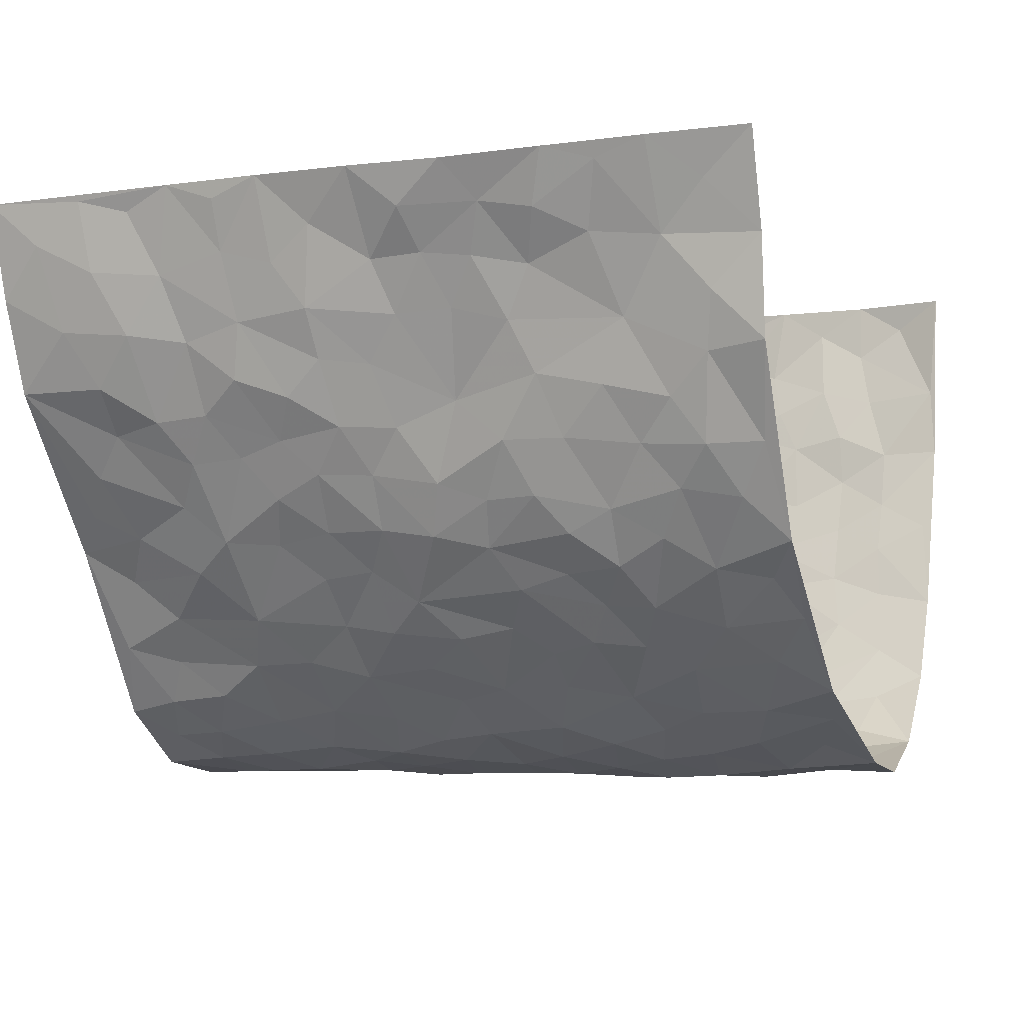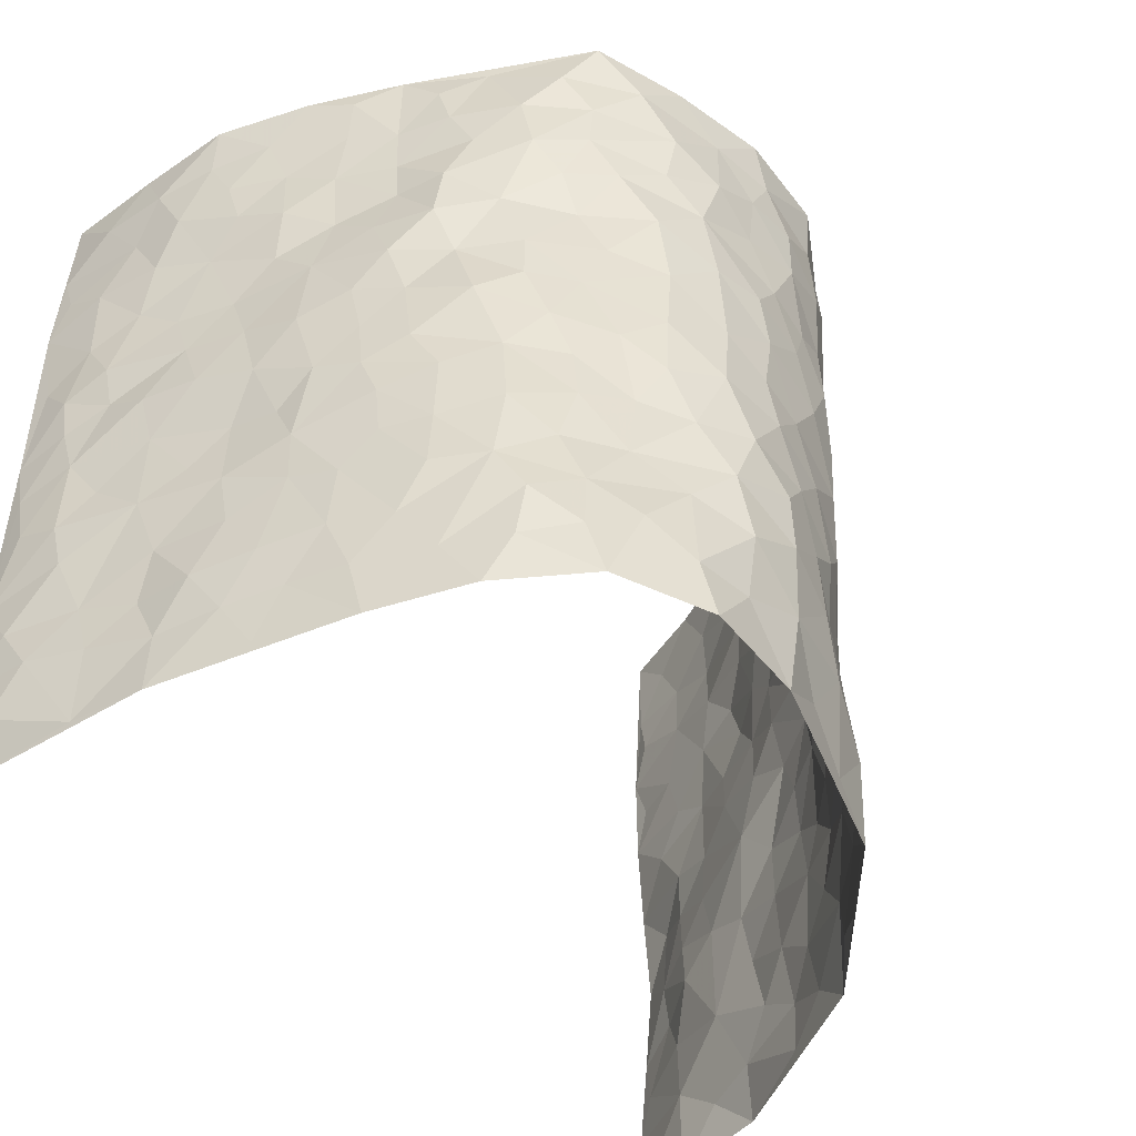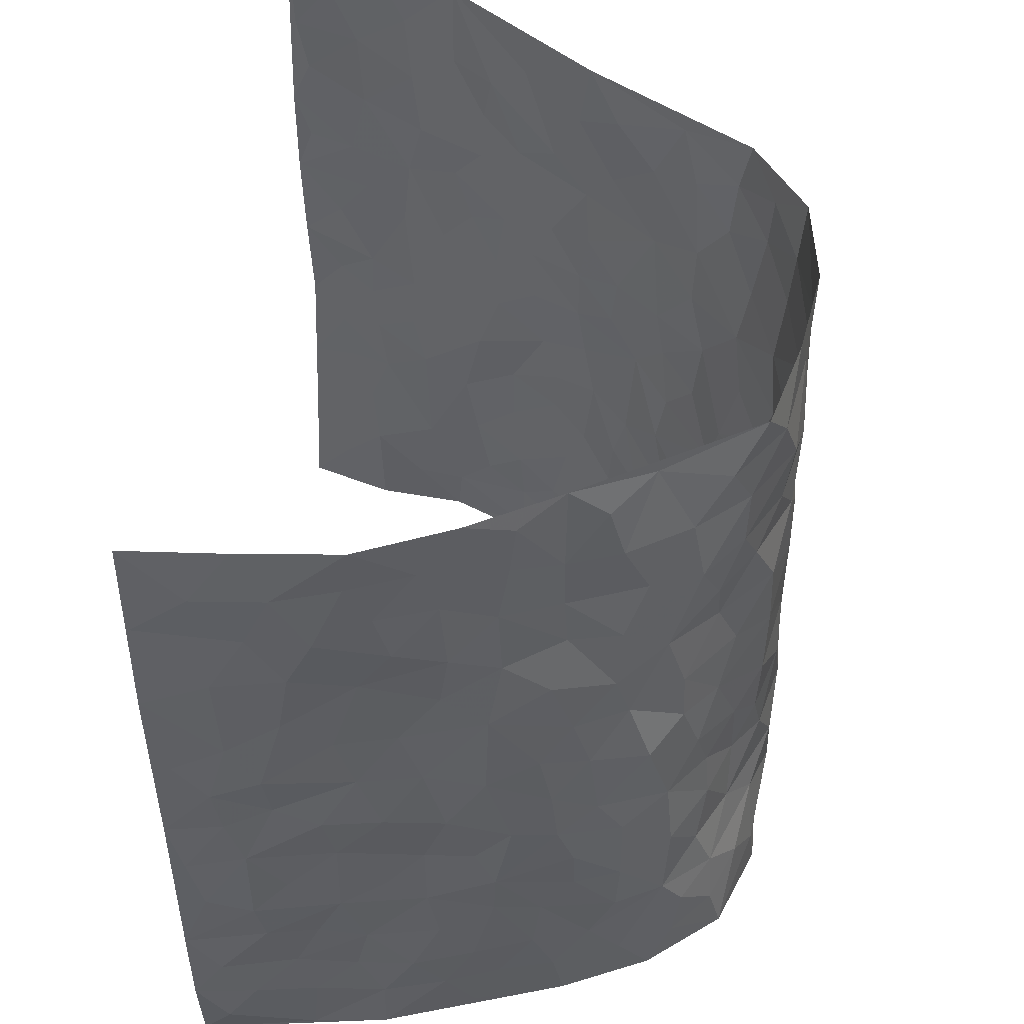
<metadata>
{"format":"obj","ext":"obj","renderer":"f3d","projection":"perspective","resolution":1024,"background":"white","views":[{"elev":-6.3,"azim":-68.3,"up":"+Z"},{"elev":-48.7,"azim":132.8,"up":"+Y"},{"elev":47.8,"azim":95.7,"up":"+Y"}]}
</metadata>
<code>
v -0.5534 0.002056 0.4392
v -0.5856 1.003 0.4283
v 0.4933 0.001266 0.4326
v 0.5065 0.9961 0.4347
v -0.5046 0.3942 0.2642
v -0.5816 0.5017 0.4318
v -0.5281 0.3594 0.3213
v 0.01603 0.0005764 -0.2837
v -0.5786 0.2514 0.4318
v -0.5571 0.3391 0.3795
v -0.4984 0.00472 0.2001
v -0.5682 0.1265 0.4353
v -0.4777 0.2956 0.182
v -0.5127 0.003467 0.323
v -0.515 0.2905 0.308
v -0.391 0.004632 -0.02316
v -0.5646 0.1892 0.4144
v -0.2524 0.1672 -0.1677
v -0.4966 0.324 0.2459
v -0.5201 0.1225 0.3284
v -0.5381 0.06518 0.3864
v -0.5062 0.06676 0.2624
v -0.4656 0.1296 0.1453
v -0.4853 0.07752 0.1933
v -0.5293 0.209 0.3375
v -0.5519 0.2714 0.3677
v -0.4891 0.1794 0.24
v -0.4719 0.2124 0.1643
v -0.5326 0.4901 0.3262
v -0.5876 0.3765 0.4281
v -0.5055 0.9992 0.1938
v -0.4067 0.2252 0.02205
v 0.2606 0.1601 -0.2315
v -0.5745 0.7531 0.4335
v -0.3021 0.3943 -0.1134
v -0.5137 0.7548 0.244
v -0.5297 0.8326 0.2561
v -0.4286 0.4448 0.06039
v -0.4345 0.607 0.07833
v -0.3536 0.998 -0.001209
v -0.5698 0.6905 0.4115
v -0.4636 0.5638 0.1333
v -0.3138 0.7534 -0.0958
v -0.3976 0.2824 -0.00479
v -0.3675 0.2274 -0.04494
v -0.3864 0.1648 -0.01394
v -0.3468 0.6375 -0.04746
v -0.3014 0.5604 -0.1162
v 0.1724 0.4735 -0.2756
v -0.2824 0.2218 -0.1392
v -0.1856 0.6095 -0.2236
v -0.3014 0.6294 -0.1056
v -0.2583 0.05779 -0.1595
v -0.4448 0.7114 0.1033
v -0.3244 0.1957 -0.0937
v -0.5432 0.6205 0.3303
v -0.02825 0.3468 -0.2902
v 0.06652 0.3389 -0.3034
v 0.2829 0.4522 -0.1996
v -0.08542 0.5496 -0.2793
v -0.1512 0.5542 -0.253
v 0.1004 0.6289 -0.2955
v -0.4522 0.3487 0.1071
v -0.4993 0.5755 0.2138
v -0.566 0.8139 0.4066
v -0.42 0.1321 0.04166
v -0.3024 0.01328 -0.1095
v -0.5085 0.4675 0.261
v -0.4412 0.1749 0.09516
v -0.4456 0.02117 0.08979
v -0.2137 0.001198 -0.1952
v -0.4501 0.09125 0.08939
v -0.4168 0.0562 0.02827
v -0.3466 0.03938 -0.06324
v -0.3617 0.1063 -0.05092
v -0.5477 0.6892 0.3491
v -0.5775 0.878 0.4232
v -0.4881 0.5107 0.2058
v 0.005903 0.9977 -0.2973
v -0.5214 0.6775 0.2635
v -0.4248 0.3177 0.04055
v -0.3971 0.4633 -0.002213
v 0.01447 0.5698 -0.298
v -0.03932 0.4814 -0.2849
v 0.01209 0.4185 -0.2983
v -0.1078 0.1266 -0.2579
v -0.4186 0.6711 0.05105
v -0.5537 0.5648 0.373
v -0.5 0.6929 0.1946
v -0.3576 0.299 -0.05139
v -0.4503 0.2702 0.1062
v -0.3769 0.6898 -0.003455
v -0.1561 0.4834 -0.245
v -0.2266 0.4356 -0.1884
v -0.4555 0.6502 0.1209
v 0.001732 0.1149 -0.2913
v -0.334 0.5119 -0.07873
v -0.2889 0.2892 -0.1328
v -0.2083 0.503 -0.2017
v -0.1605 0.3799 -0.237
v -0.5756 0.628 0.4338
v -0.4876 0.6242 0.1706
v -0.5262 0.5814 0.2736
v -0.3028 0.1113 -0.1187
v -0.3961 0.535 0.008607
v -0.4588 0.4077 0.1581
v -0.1151 0.3222 -0.2589
v -0.1268 0.2483 -0.2405
v -0.3893 0.6131 0.008502
v 0.1154 0.727 -0.2902
v 0.006196 0.2132 -0.3002
v -0.0605 0.2718 -0.2791
v 0.01352 0.2873 -0.3035
v -0.3463 0.3655 -0.06837
v -0.1698 0.1831 -0.2197
v -0.4546 0.4894 0.1294
v -0.4169 0.3836 0.03831
v -0.3838 0.3938 -0.01762
v -0.2624 0.5241 -0.161
v -0.2207 0.3498 -0.1853
v -0.2964 0.4678 -0.1256
v -0.1923 0.2702 -0.1993
v -0.07922 0.4095 -0.2751
v -0.4299 0.5331 0.07465
v -0.07823 0.1969 -0.2716
v -0.1889 0.09247 -0.2179
v -0.3245 0.2597 -0.08922
v -0.5676 0.4397 0.38
v -0.5352 0.4225 0.3285
v 0.1014 0.4221 -0.2969
v 0.208 0.2386 -0.2463
v 0.09118 0.5157 -0.295
v 0.02834 0.4867 -0.2972
v 0.1718 0.3926 -0.2721
v 0.4871 0.4947 0.2463
v 0.2181 0.4343 -0.2443
v 0.2586 0.3146 -0.2189
v 0.1673 0.5666 -0.2779
v 0.1286 0.9979 -0.2782
v -0.2496 0.6193 -0.1704
v 0.3548 0.8796 -0.09737
v 0.3783 0.9971 -0.03394
v -0.1929 0.7795 -0.2268
v -0.05228 0.8625 -0.294
v -0.2699 0.3492 -0.1451
v -0.3554 0.5673 -0.03987
v -0.05461 0.05208 -0.2599
v -0.1328 0.02132 -0.2284
v 0.1401 0.003043 -0.2963
v 0.01999 0.8587 -0.2957
v -0.009208 0.698 -0.2941
v 0.367 0.1968 -0.109
v 0.3216 0.2916 -0.1753
v 0.432 0.5258 0.05278
v 0.4083 0.547 -0.009793
v 0.3742 0.1348 -0.07598
v 0.4033 0.2271 -0.01343
v 0.3621 0.3627 -0.1127
v 0.03054 0.6392 -0.3001
v -0.05111 0.6256 -0.2877
v -0.1343 0.7283 -0.261
v -0.07765 0.6912 -0.2802
v -0.05363 0.7894 -0.2918
v -0.1266 0.631 -0.2691
v 0.02754 0.7731 -0.2915
v 0.2484 0.9961 -0.2468
v -0.01287 0.9255 -0.2953
v -0.237 0.8449 -0.1924
v -0.1843 0.8782 -0.2405
v -0.2653 0.78 -0.1536
v -0.2203 0.997 -0.2124
v -0.1995 0.695 -0.2131
v -0.265 0.6994 -0.1506
v -0.1316 0.8276 -0.2706
v -0.1179 0.9956 -0.2821
v 0.2177 0.7444 -0.2495
v 0.1803 0.666 -0.2744
v 0.3006 0.5956 -0.1761
v 0.2512 0.5234 -0.2194
v 0.2497 0.6655 -0.2114
v 0.3615 0.7445 -0.1006
v 0.319 0.6833 -0.1538
v 0.2727 0.732 -0.2084
v 0.07471 0.9281 -0.2887
v 0.08578 0.8216 -0.2959
v 0.1527 0.8562 -0.2854
v 0.2465 0.8716 -0.2351
v 0.3022 0.7925 -0.1879
v 0.2262 0.5953 -0.2357
v -0.5571 0.8702 0.3352
v -0.4753 0.8176 0.1504
v -0.5429 0.778 0.3267
v -0.5507 1.001 0.3086
v -0.5702 0.9432 0.3727
v -0.5361 0.9227 0.2648
v -0.504 0.8862 0.1941
v -0.4296 0.9296 0.08896
v -0.4584 0.8866 0.1384
v -0.476 0.747 0.1556
v -0.4073 0.8149 0.04777
v -0.4437 0.7822 0.09823
v -0.3725 0.9009 0.01284
v -0.3062 0.8785 -0.0896
v -0.3907 0.9602 0.04206
v -0.3579 0.8169 -0.03517
v -0.3272 0.9356 -0.04037
v -0.2779 0.9721 -0.1271
v -0.3888 0.7619 0.001423
v -0.2612 0.9003 -0.1461
v -0.2283 0.929 -0.1994
v 0.1608 0.7831 -0.2749
v 0.2509 0.8027 -0.2329
v 0.1939 0.9318 -0.2691
v 0.3415 0.8118 -0.1269
v 0.3082 0.8797 -0.173
v 0.321 0.9807 -0.1282
v 0.2779 0.9359 -0.2125
v 0.3592 0.9473 -0.07961
v 0.3437 0.4947 -0.1408
v 0.3024 0.5296 -0.1787
v 0.3929 0.6046 -0.0483
v 0.37 0.6647 -0.09594
v 0.3482 0.5885 -0.1126
v 0.3322 0.1919 -0.1694
v 0.3955 0.3352 -0.05372
v 0.38 0.523 -0.06914
v 0.3206 0.3894 -0.1669
v -0.1168 0.9121 -0.2757
v -0.1675 0.9558 -0.2444
v 0.3104 0.1355 -0.1963
v 0.4204 0.01345 0.07305
v 0.1979 0.3337 -0.2465
v 0.2599 0.3859 -0.213
v 0.4217 0.247 0.0454
v 0.487 0.9956 0.189
v 0.5124 0.2485 0.4323
v 0.3766 0.8115 -0.03308
v 0.4691 0.4856 0.1742
v 0.3758 0.7461 -0.0374
v 0.5132 0.4966 0.4327
v 0.4463 0.2928 0.1282
v 0.4031 0.4683 -0.02495
v 0.4759 0.3091 0.234
v 0.424 0.4155 0.02266
v 0.3813 0.0005188 -0.04442
v 0.09967 0.2516 -0.2998
v 0.3913 0.07592 -0.03032
v 0.1411 0.3185 -0.2824
v 0.3659 0.2677 -0.1132
v 0.4998 0.2627 0.3275
v 0.4461 0.4607 0.1006
v 0.4129 0.08115 0.04015
v 0.3784 0.4269 -0.08108
v 0.43 0.3711 0.06855
v 0.2778 0.2345 -0.2086
v 0.3899 0.2719 -0.05552
v 0.2683 0.08199 -0.2362
v 0.3309 0.002543 -0.157
v 0.2552 0.006114 -0.2527
v 0.2115 0.1175 -0.2661
v 0.07926 0.1686 -0.3024
v 0.153 0.1903 -0.2796
v 0.43 0.1463 0.07218
v 0.4753 0.4213 0.2332
v 0.4631 0.2197 0.206
v 0.4369 0.07954 0.11
v 0.4426 0.3836 0.1298
v 0.4578 0.3377 0.1763
v 0.5073 0.3236 0.3387
v 0.4701 0.5656 0.2027
v 0.4536 0.1443 0.1493
v 0.4614 0.149 0.2215
v 0.4911 0.3653 0.2954
v 0.5146 0.3471 0.3958
v 0.5046 0.4356 0.3399
v 0.4269 0.3123 0.04265
v 0.4793 0.1052 0.2759
v 0.315 0.06503 -0.1867
v 0.3526 0.06858 -0.1169
v 0.08539 0.07717 -0.2928
v 0.1579 0.07377 -0.2892
v 0.5163 0.7466 0.4341
v 0.457 0.07844 0.1894
v 0.4429 0.2145 0.1143
v 0.514 0.4217 0.4145
v 0.5083 0.506 0.3607
v 0.4788 0.2486 0.2649
v 0.4041 0.1475 -0.003873
v 0.4578 0.0007582 0.191
v 0.4037 0.3947 -0.03313
v 0.5055 0.06137 0.3926
v 0.5111 0.1235 0.4317
v 0.4826 0.1788 0.2965
v 0.5015 0.1227 0.3517
v 0.4729 0.008466 0.2849
v 0.5089 0.1863 0.3908
v 0.4475 0.5543 0.1262
v 0.4491 0.6313 0.1531
v 0.4224 0.6358 0.04983
v 0.4898 0.689 0.2824
v 0.4412 0.7699 0.09305
v 0.5127 0.6216 0.4118
v 0.4727 0.6394 0.2258
v 0.503 0.5922 0.3094
v 0.464 0.742 0.1936
v 0.4934 0.5277 0.302
v 0.5123 0.5708 0.3704
v 0.5073 0.6566 0.3467
v 0.4348 0.6915 0.104
v 0.4062 0.7233 0.03502
v 0.3947 0.6747 -0.02111
v 0.4984 0.8495 0.3096
v 0.4705 0.8688 0.1708
v 0.4904 0.7742 0.2685
v 0.5069 0.775 0.353
v 0.4917 0.8414 0.2362
v 0.5114 0.8714 0.4315
v 0.4629 0.8002 0.1534
v 0.512 0.8085 0.4101
v 0.4818 0.929 0.1989
v 0.4985 0.996 0.3118
v 0.4386 0.9961 0.07497
v 0.5004 0.9232 0.2765
v 0.5095 0.9257 0.3628
v 0.4545 0.9323 0.1226
v 0.4097 0.9 0.02591
v 0.3785 0.8806 -0.03258
v 0.4117 0.9681 0.01852
v 0.4113 0.8207 0.03854
v 0.4383 0.8589 0.1009
f 29 6 128
f 12 21 20
f 26 10 9
f 55 45 46
f 27 19 15
f 26 9 17
f 101 6 88
f 12 1 21
f 7 15 19
f 125 86 96
f 84 123 85
f 129 29 128
f 25 27 15
f 12 20 17
f 73 75 66
f 22 14 11
f 26 17 25
f 9 12 17
f 25 15 26
f 5 129 7
f 52 146 48
f 55 18 50
f 7 19 5
f 20 27 25
f 124 82 105
f 41 76 34
f 20 14 22
f 14 20 21
f 14 21 1
f 24 22 11
f 24 27 22
f 72 66 69
f 69 32 91
f 70 24 11
f 24 23 27
f 17 20 25
f 27 20 22
f 10 15 7
f 10 26 15
f 23 28 27
f 27 13 19
f 28 23 69
f 13 27 28
f 119 121 94
f 10 7 129
f 6 30 128
f 9 10 30
f 36 192 80
f 80 102 89
f 118 81 44
f 64 103 78
f 115 126 86
f 45 32 46
f 91 63 13
f 129 68 29
f 95 87 54
f 95 54 199
f 202 40 204
f 82 97 105
f 29 88 6
f 18 55 104
f 148 126 71
f 38 82 124
f 50 18 122
f 117 82 38
f 5 19 106
f 82 117 118
f 80 64 102
f 127 45 55
f 194 77 190
f 98 35 114
f 39 124 105
f 127 50 98
f 106 19 13
f 66 75 46
f 39 95 42
f 63 117 38
f 95 89 102
f 101 56 76
f 51 140 99
f 18 53 126
f 62 83 132
f 45 127 90
f 112 113 57
f 103 29 68
f 130 85 58
f 109 39 105
f 35 94 121
f 113 246 58
f 151 165 163
f 120 100 94
f 114 127 98
f 192 190 65
f 95 39 87
f 36 191 37
f 67 104 74
f 56 101 88
f 13 63 106
f 192 34 76
f 268 241 243
f 108 115 125
f 93 84 60
f 133 84 85
f 156 288 157
f 101 76 41
f 80 103 64
f 105 97 146
f 99 61 51
f 92 109 47
f 125 96 111
f 158 227 153
f 75 104 55
f 69 66 32
f 81 91 32
f 106 78 68
f 42 64 78
f 77 34 65
f 24 70 72
f 75 73 16
f 16 71 67
f 2 34 77
f 13 28 91
f 103 56 88
f 56 80 76
f 72 69 23
f 11 16 70
f 16 73 70
f 16 67 74
f 115 18 126
f 24 72 23
f 73 72 70
f 16 74 75
f 72 73 66
f 32 45 44
f 84 83 60
f 66 46 32
f 78 106 116
f 117 63 81
f 67 53 104
f 103 68 78
f 69 91 28
f 36 80 89
f 106 38 116
f 106 68 5
f 81 118 117
f 62 132 138
f 32 44 81
f 53 67 71
f 57 58 85
f 123 100 107
f 93 60 61
f 33 230 224
f 8 96 147
f 132 133 130
f 140 48 119
f 93 100 123
f 122 98 50
f 164 60 160
f 53 71 126
f 125 112 108
f 193 194 195
f 75 55 46
f 63 91 81
f 56 103 80
f 196 198 31
f 18 104 53
f 121 48 97
f 38 106 63
f 118 97 82
f 97 35 121
f 51 172 140
f 130 134 49
f 87 39 109
f 288 252 263
f 97 114 35
f 47 43 92
f 57 113 58
f 248 130 58
f 34 101 41
f 114 90 127
f 116 124 42
f 145 94 35
f 118 114 97
f 167 79 175
f 98 145 35
f 85 123 57
f 43 47 52
f 199 36 89
f 42 78 116
f 159 83 62
f 88 29 103
f 74 104 75
f 118 44 90
f 173 140 172
f 42 95 102
f 190 192 37
f 65 190 77
f 89 95 199
f 125 111 112
f 92 87 109
f 18 115 122
f 177 180 176
f 112 57 107
f 109 105 146
f 93 94 100
f 285 286 275
f 96 86 147
f 137 232 131
f 57 123 107
f 87 92 208
f 49 134 136
f 132 130 49
f 161 164 162
f 50 127 55
f 122 108 107
f 122 107 100
f 48 140 52
f 118 90 114
f 99 119 94
f 123 84 93
f 36 37 192
f 48 121 119
f 120 122 100
f 39 42 124
f 38 124 116
f 248 58 246
f 44 45 90
f 98 122 120
f 146 52 47
f 94 93 99
f 168 209 170
f 212 183 188
f 202 197 200
f 42 102 64
f 107 108 112
f 99 93 61
f 8 280 96
f 112 111 113
f 125 115 86
f 115 108 122
f 128 30 10
f 5 68 129
f 10 129 128
f 132 49 138
f 83 84 133
f 130 133 85
f 83 133 132
f 248 134 130
f 156 152 224
f 151 110 165
f 212 186 211
f 153 224 249
f 254 251 244
f 246 261 262
f 225 158 249
f 49 136 179
f 185 184 150
f 214 188 181
f 181 188 182
f 161 163 174
f 143 170 172
f 110 211 185
f 184 79 167
f 174 228 169
f 62 110 159
f 163 150 144
f 210 169 229
f 170 143 168
f 176 211 110
f 98 120 145
f 94 145 120
f 48 146 97
f 109 146 47
f 148 86 126
f 147 86 148
f 71 8 148
f 8 147 148
f 244 276 254
f 232 136 134
f 174 143 161
f 60 83 160
f 163 162 151
f 159 160 83
f 261 281 262
f 259 281 149
f 219 220 59
f 246 113 111
f 33 255 131
f 157 256 152
f 137 255 153
f 230 278 279
f 262 260 33
f 154 155 242
f 131 255 137
f 248 131 232
f 281 280 149
f 259 258 278
f 220 179 59
f 159 151 160
f 162 160 151
f 164 61 60
f 228 174 144
f 144 174 163
f 159 110 151
f 161 172 164
f 186 184 185
f 161 162 163
f 61 164 51
f 160 162 164
f 187 217 213
f 150 163 165
f 205 202 200
f 79 184 139
f 170 43 173
f 174 169 143
f 161 143 172
f 167 144 150
f 176 180 183
f 172 170 173
f 223 226 221
f 185 150 165
f 99 140 119
f 207 206 203
f 172 51 164
f 43 52 173
f 173 52 140
f 167 175 228
f 228 229 169
f 210 168 169
f 177 110 62
f 189 138 179
f 62 138 177
f 136 232 233
f 181 182 222
f 150 184 167
f 178 180 189
f 49 179 138
f 177 138 189
f 180 178 182
f 178 179 220
f 307 308 304
f 222 223 221
f 215 187 188
f 176 183 212
f 187 213 186
f 214 215 188
f 185 211 186
f 237 181 239
f 182 188 183
f 110 185 165
f 216 215 141
f 211 176 212
f 182 183 180
f 176 110 177
f 213 184 186
f 178 189 179
f 177 189 180
f 195 190 37
f 197 198 200
f 195 194 190
f 34 192 65
f 80 192 76
f 37 196 195
f 194 2 77
f 193 2 194
f 196 37 191
f 31 193 195
f 198 196 191
f 31 195 196
f 199 201 191
f 197 204 31
f 198 191 201
f 31 198 197
f 201 199 54
f 36 199 191
f 54 208 201
f 208 43 205
f 208 54 87
f 198 201 200
f 206 205 203
f 43 170 203
f 210 207 209
f 40 202 206
f 31 204 40
f 197 202 204
f 208 205 200
f 43 203 205
f 205 206 202
f 203 209 207
f 171 40 207
f 40 206 207
f 208 200 201
f 43 208 92
f 170 209 203
f 168 143 169
f 207 210 171
f 168 210 209
f 188 187 212
f 212 187 186
f 166 139 213
f 184 213 139
f 237 214 181
f 215 214 141
f 216 141 218
f 213 217 166
f 142 166 216
f 217 216 166
f 187 215 217
f 216 217 215
f 237 141 214
f 142 216 218
f 223 222 182
f 179 136 59
f 223 220 219
f 267 238 251
f 237 327 141
f 223 182 178
f 158 290 253
f 220 223 178
f 59 233 227
f 233 59 136
f 248 246 131
f 153 249 158
f 251 254 267
f 223 219 226
f 111 261 246
f 297 251 238
f 276 256 157
f 167 228 144
f 229 228 175
f 175 171 229
f 229 171 210
f 260 257 33
f 265 271 272
f 266 289 283
f 269 243 250
f 249 224 152
f 266 283 271
f 227 233 137
f 253 227 158
f 325 313 320
f 135 264 275
f 310 329 239
f 270 298 297
f 249 256 225
f 275 273 269
f 311 222 221
f 155 154 299
f 234 276 157
f 310 311 299
f 222 239 181
f 221 226 155
f 266 263 252
f 242 290 244
f 264 273 275
f 273 264 243
f 242 244 154
f 276 290 225
f 288 234 157
f 240 282 302
f 275 286 306
f 225 290 158
f 234 263 284
f 241 254 276
f 233 232 137
f 137 153 227
f 264 135 238
f 244 251 154
f 260 259 257
f 227 253 219
f 33 224 255
f 154 297 299
f 240 302 307
f 297 154 251
f 264 268 243
f 253 226 219
f 271 284 263
f 277 294 293
f 290 242 253
f 241 234 284
f 59 227 219
f 242 155 226
f 252 245 231
f 157 152 156
f 257 230 33
f 152 256 249
f 278 230 257
f 262 33 131
f 224 153 255
f 259 278 257
f 134 248 232
f 230 279 224
f 96 261 111
f 261 96 280
f 280 281 261
f 246 262 131
f 252 247 245
f 268 267 241
f 283 277 272
f 288 247 252
f 275 274 285
f 295 291 294
f 267 268 264
f 263 234 288
f 309 310 299
f 290 276 244
f 283 272 271
f 267 254 241
f 265 243 241
f 236 240 285
f 297 238 270
f 303 305 298
f 241 276 234
f 221 155 299
f 272 277 293
f 250 243 287
f 286 285 240
f 284 271 265
f 271 263 266
f 295 3 291
f 225 256 276
f 241 284 265
f 289 266 231
f 3 292 291
f 321 235 323
f 293 294 296
f 279 278 258
f 245 279 258
f 279 156 224
f 260 281 259
f 280 8 149
f 262 281 260
f 231 266 252
f 267 264 238
f 306 304 270
f 283 289 295
f 243 269 273
f 236 269 250
f 294 292 296
f 274 236 285
f 269 274 275
f 250 287 293
f 245 289 231
f 236 274 269
f 156 279 247
f 242 226 253
f 247 279 245
f 243 265 287
f 288 156 247
f 265 272 293
f 296 292 236
f 293 287 265
f 295 294 277
f 277 283 295
f 236 250 296
f 289 3 295
f 292 294 291
f 293 296 250
f 300 304 308
f 325 320 235
f 329 330 326
f 270 304 303
f 270 303 298
f 309 305 301
f 135 306 270
f 299 297 298
f 298 309 299
f 238 135 270
f 300 314 305
f 303 300 305
f 304 306 307
f 300 303 304
f 282 319 315
f 322 325 235
f 275 306 135
f 307 306 286
f 240 307 286
f 308 307 302
f 302 282 308
f 308 282 315
f 305 309 298
f 310 309 301
f 310 301 329
f 310 239 311
f 222 311 239
f 299 311 221
f 319 312 315
f 312 323 316
f 301 305 318
f 305 314 316
f 300 308 315
f 316 314 312
f 312 314 315
f 315 314 300
f 323 312 324
f 316 313 318
f 282 4 317
f 330 313 325
f 4 321 324
f 235 320 323
f 282 317 319
f 312 319 317
f 326 325 322
f 316 320 313
f 316 318 305
f 142 218 327
f 327 218 141
f 316 323 320
f 324 312 317
f 4 324 317
f 321 323 324
f 318 313 330
f 328 326 322
f 326 327 329
f 329 327 237
f 326 328 327
f 322 142 328
f 327 328 142
f 329 237 239
f 301 318 330
f 326 330 325
f 330 329 301

</code>
